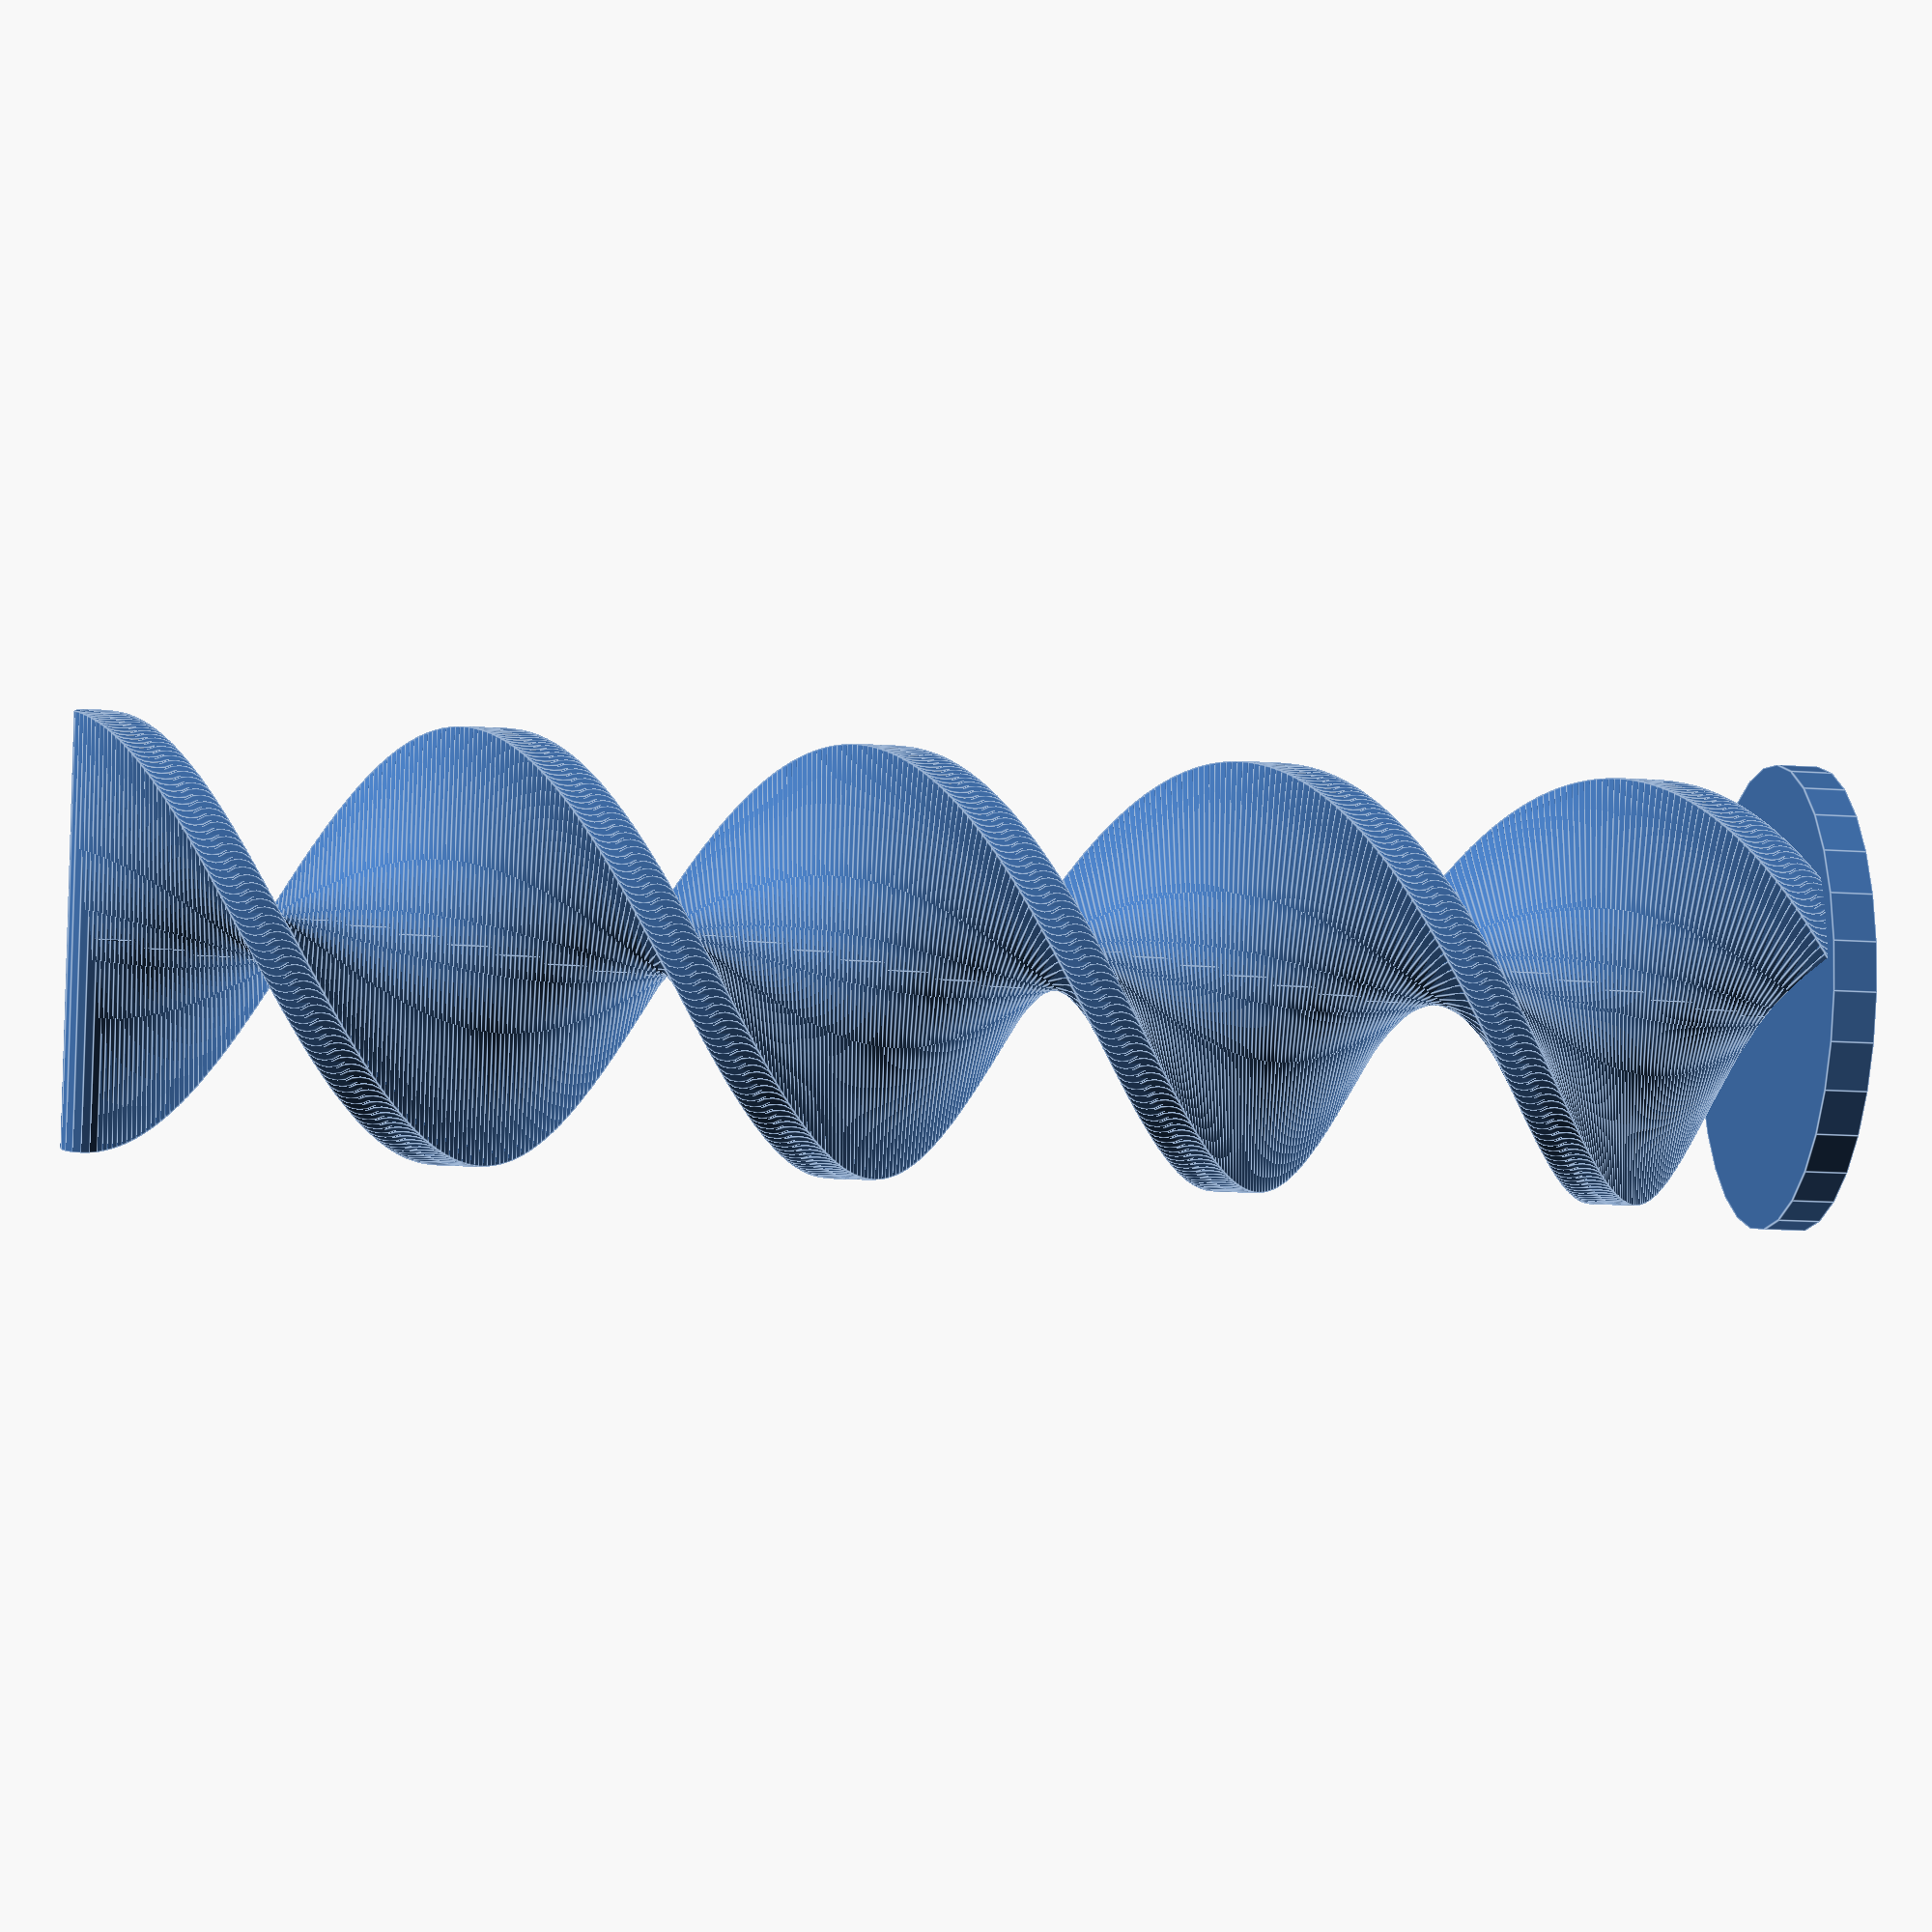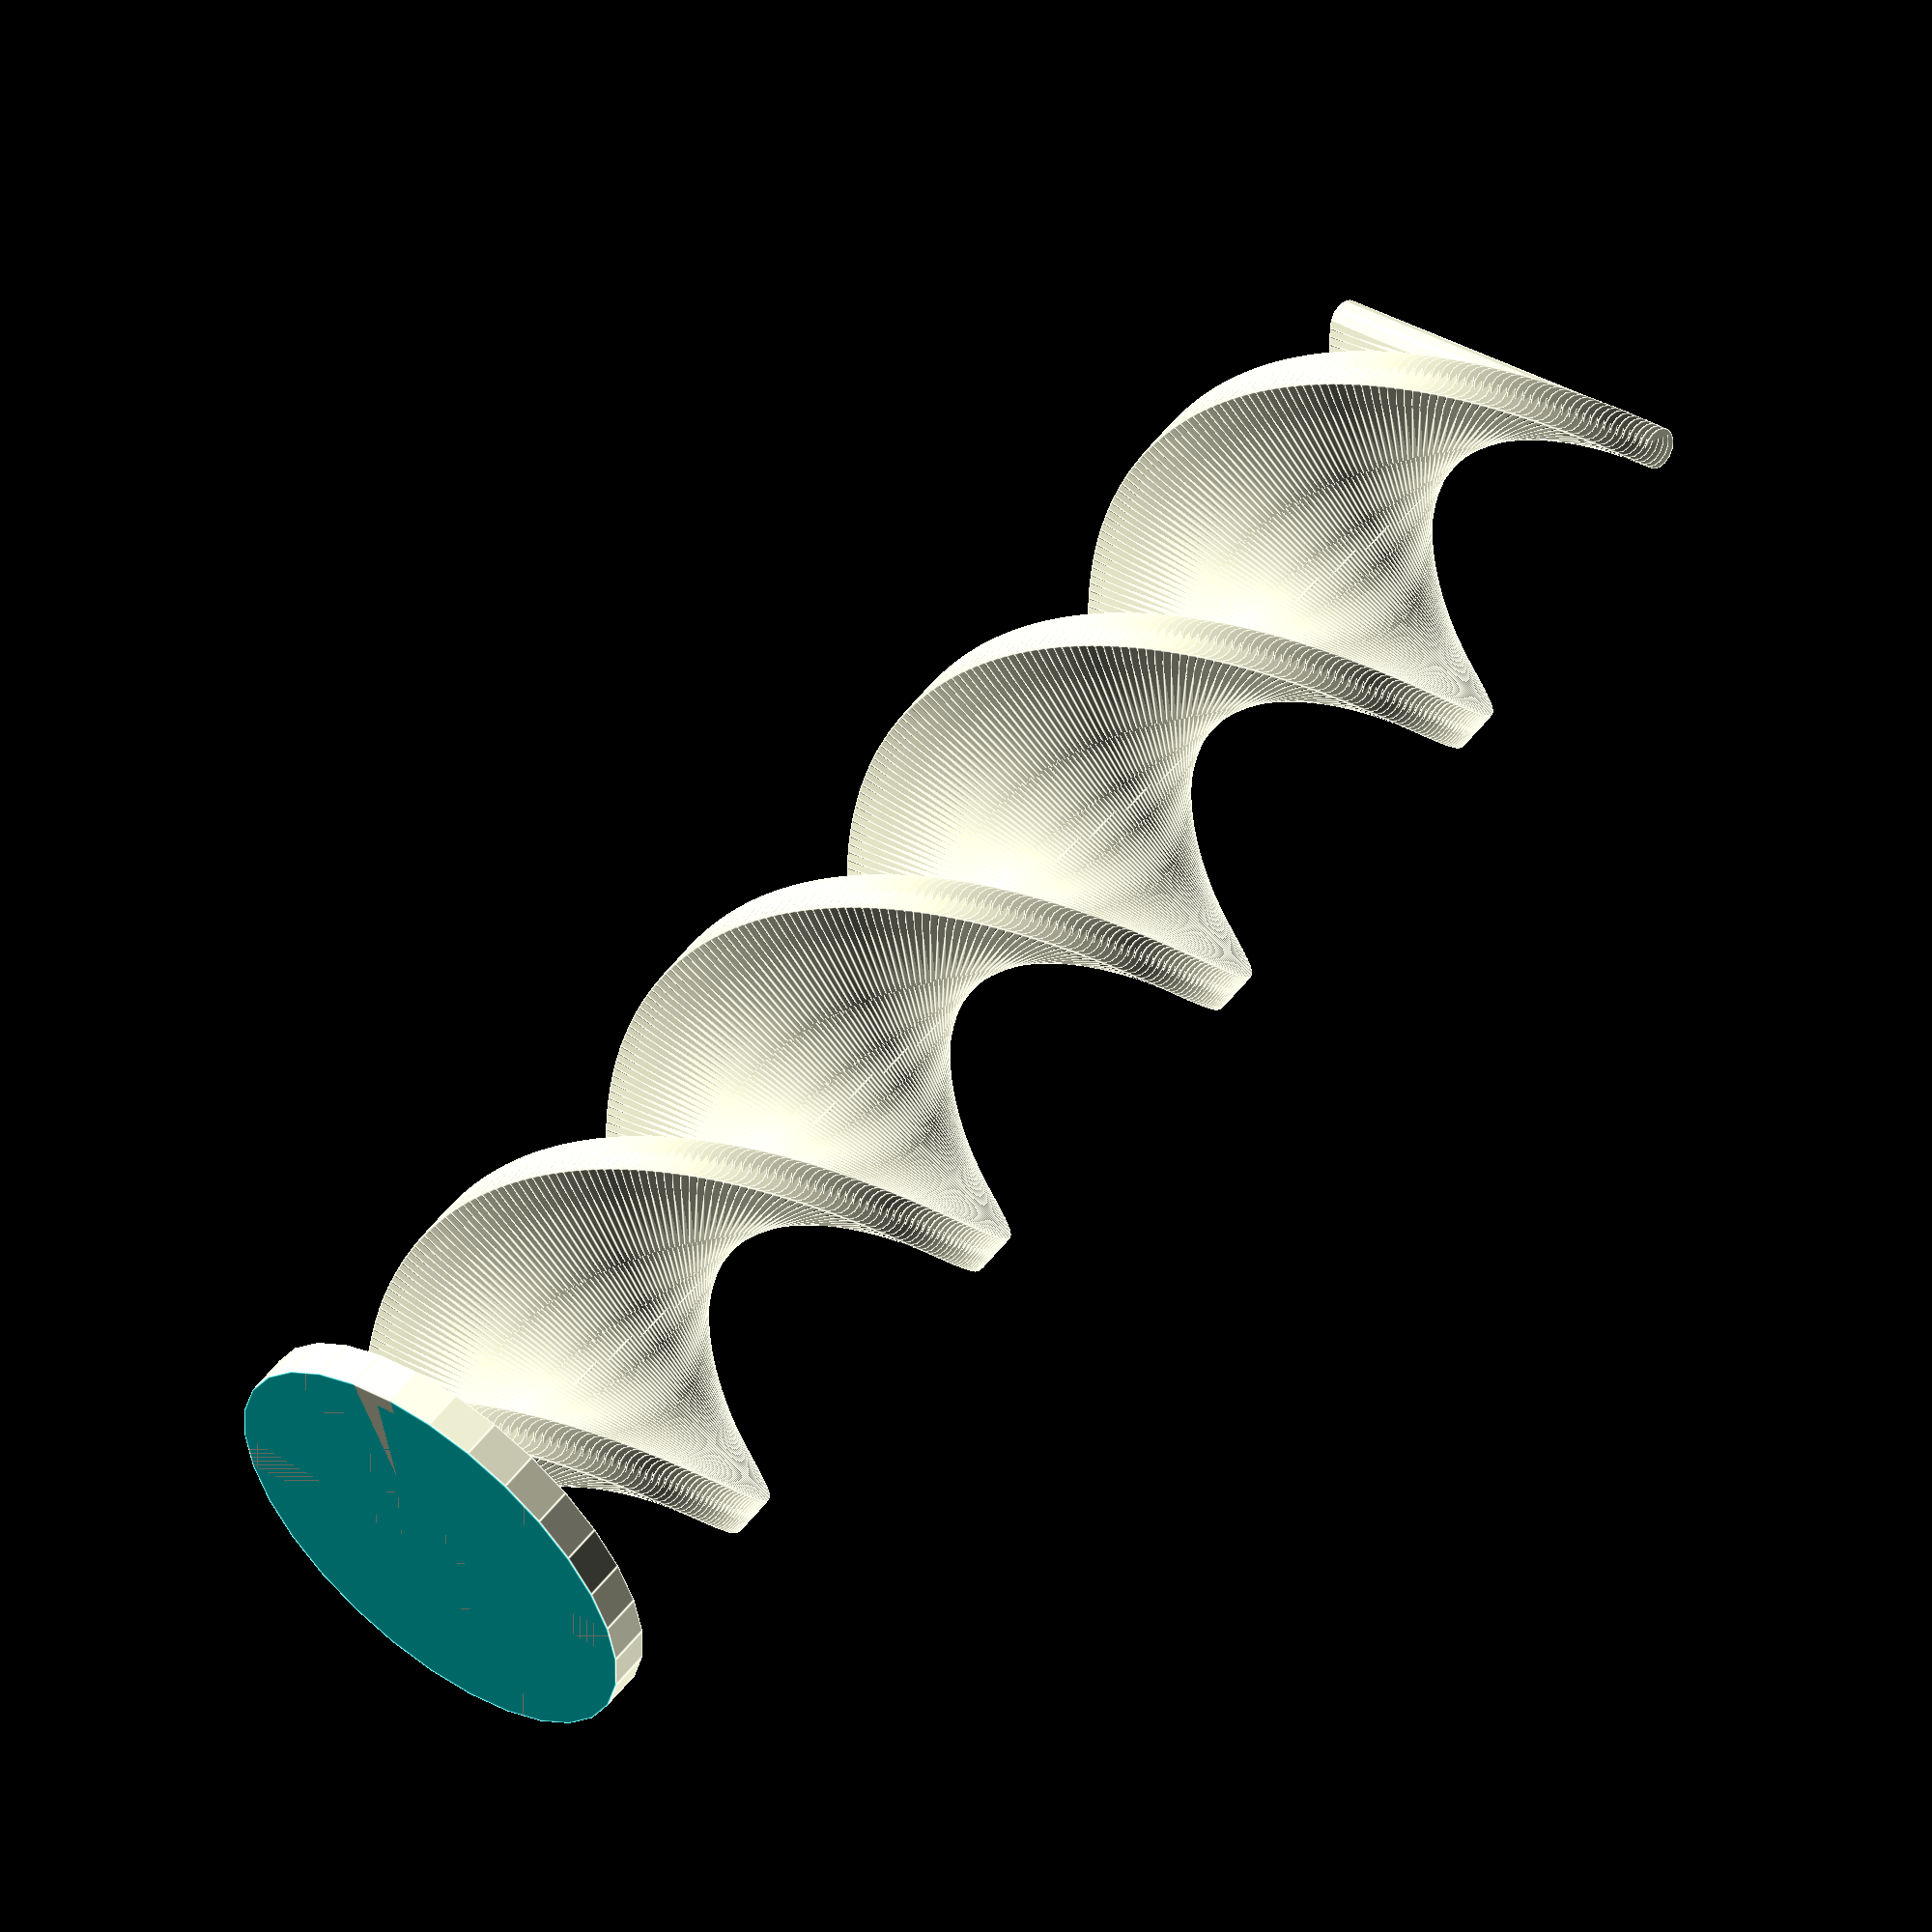
<openscad>
WALL_THICKNESS=10;
OUTER_R_U=60;
OUTER_R_L=30;
INNER_R_U=OUTER_R_U-WALL_THICKNESS;
INNER_R_L=OUTER_R_L-WALL_THICKNESS;
HEIGHT=60;

* difference() {
  cylinder(r1=OUTER_R_L,r2=OUTER_R_U,h=HEIGHT);
  translate([0, 0, -5])
    cylinder(r1=INNER_R_L,r2=INNER_R_U,h=HEIGHT+10);
}

module round_bar(thickness, width) {
  rotate([0, 90, 0])
    cylinder(r=thickness, h=width, center=true);
}

module spiral(z_step, compression, height, width, spiral_thickness, core_thickness) {
  union() {
    cylinder(r=core_thickness,h=height*2);
    for (i=[0 : z_step : height*2*compression]) {
      rotate(i*2)
        translate([0, 0, i/compression])
        round_bar(spiral_thickness, width);
    }
  }
}

difference() {
  union() {
    spiral(1, 1, 200, 100, 5, 5);
    cylinder(r=55,h=10);
  }
  translate([0,0,-10])
    cylinder(r=55,h=10);
}

</openscad>
<views>
elev=197.4 azim=15.3 roll=97.5 proj=p view=edges
elev=121.0 azim=282.3 roll=321.7 proj=o view=edges
</views>
